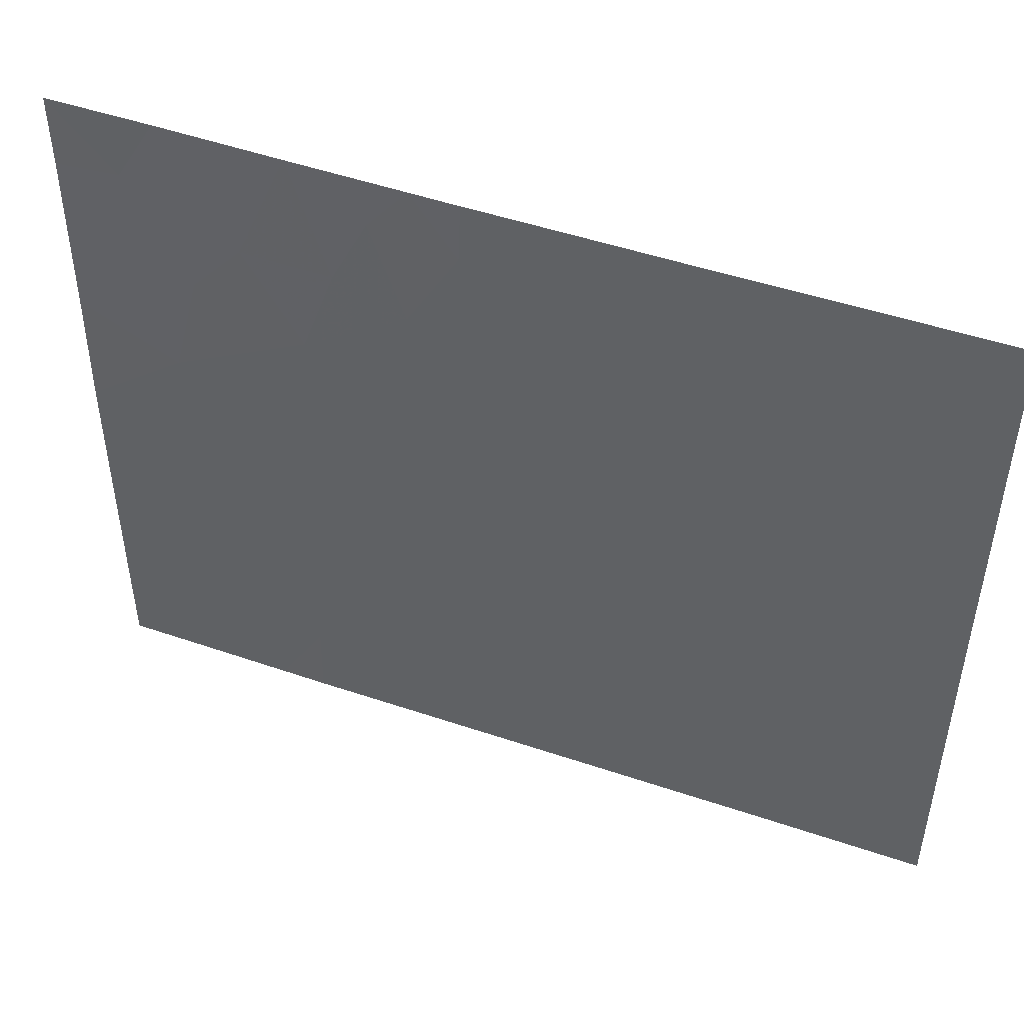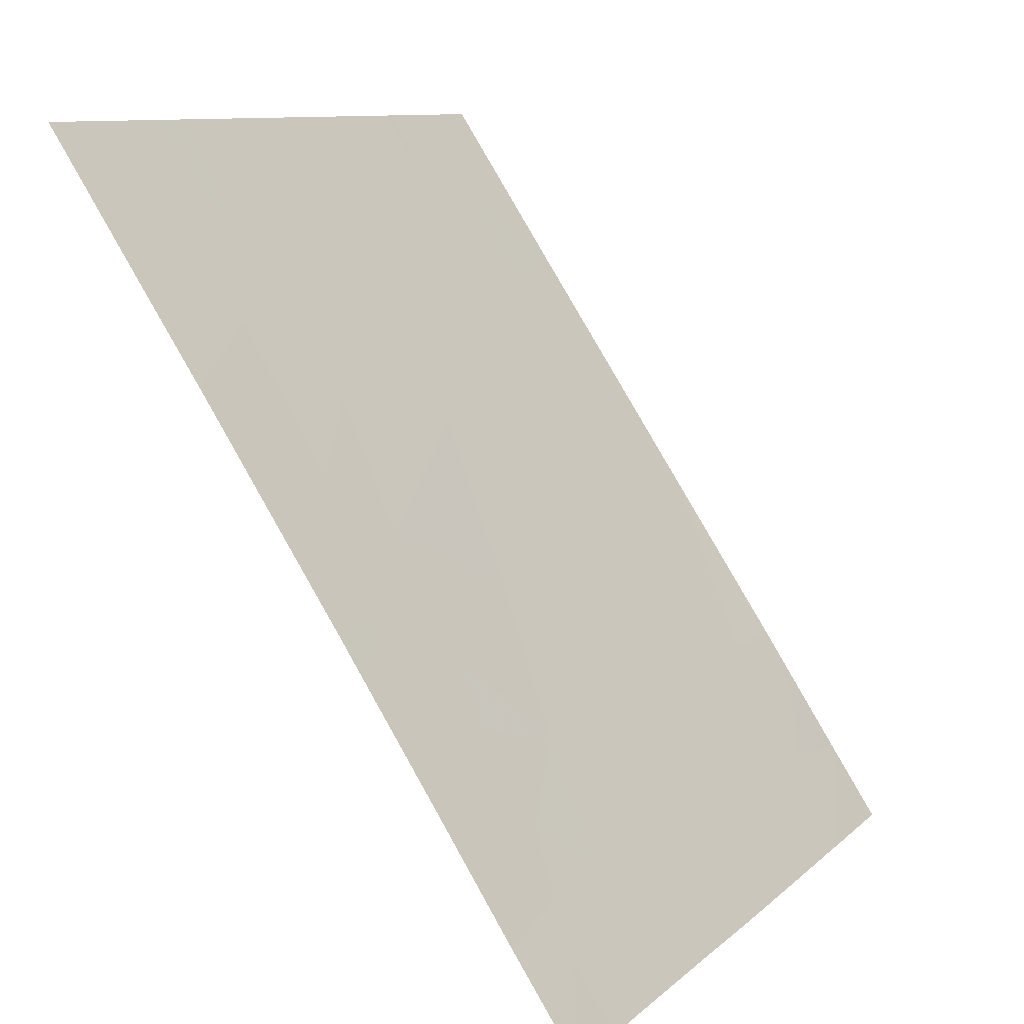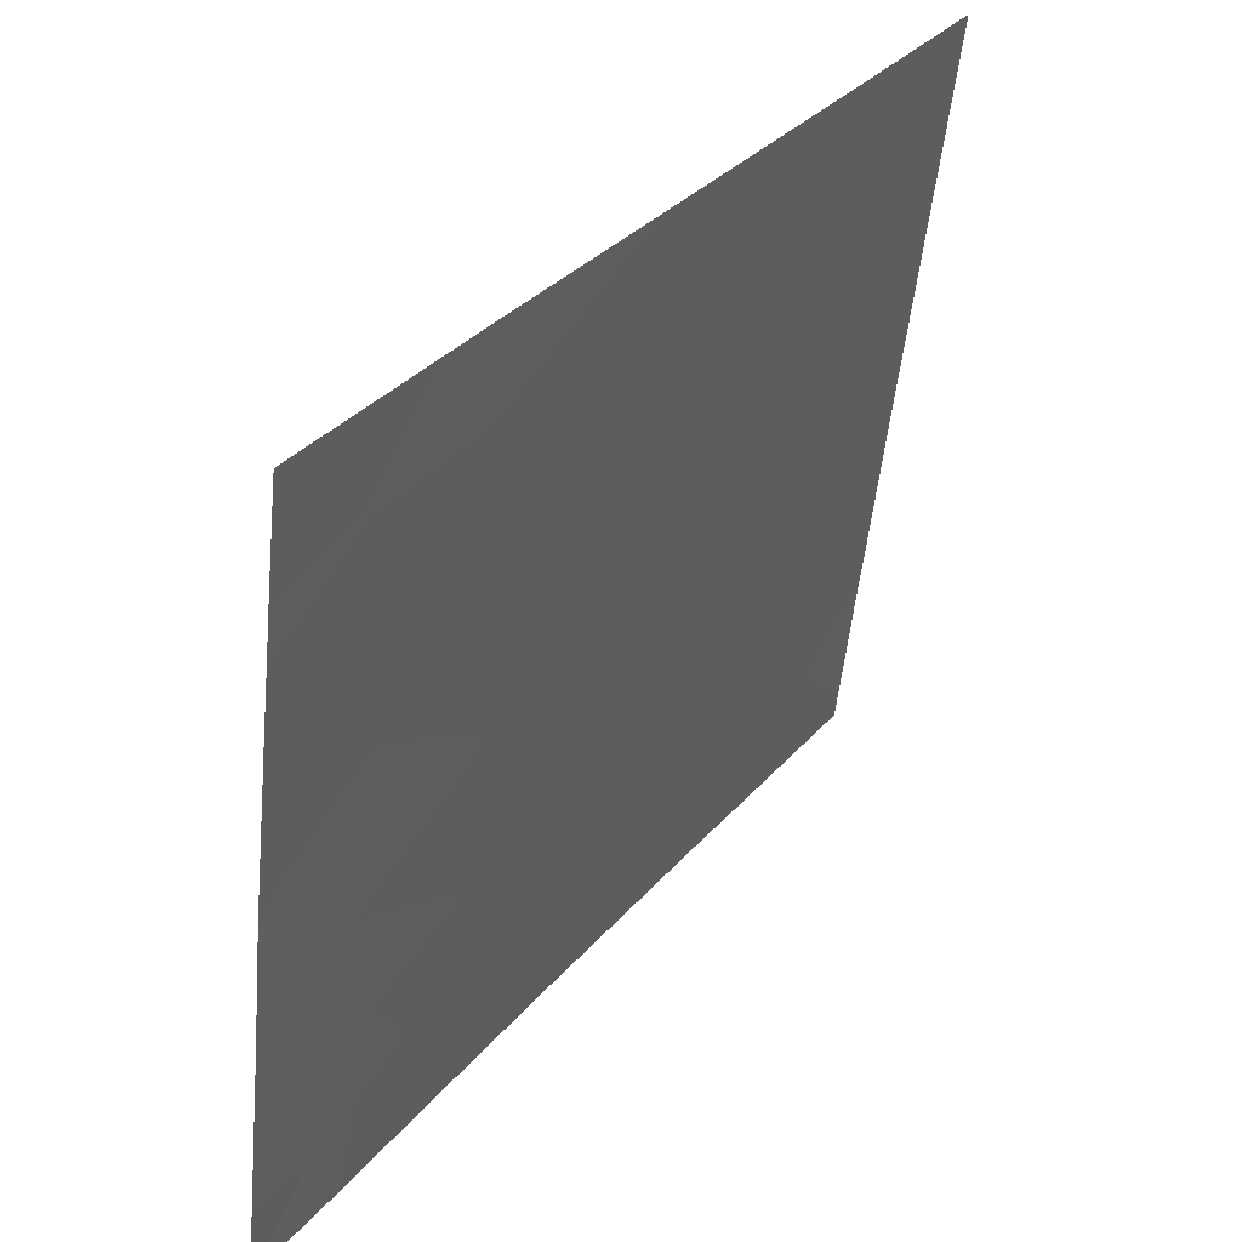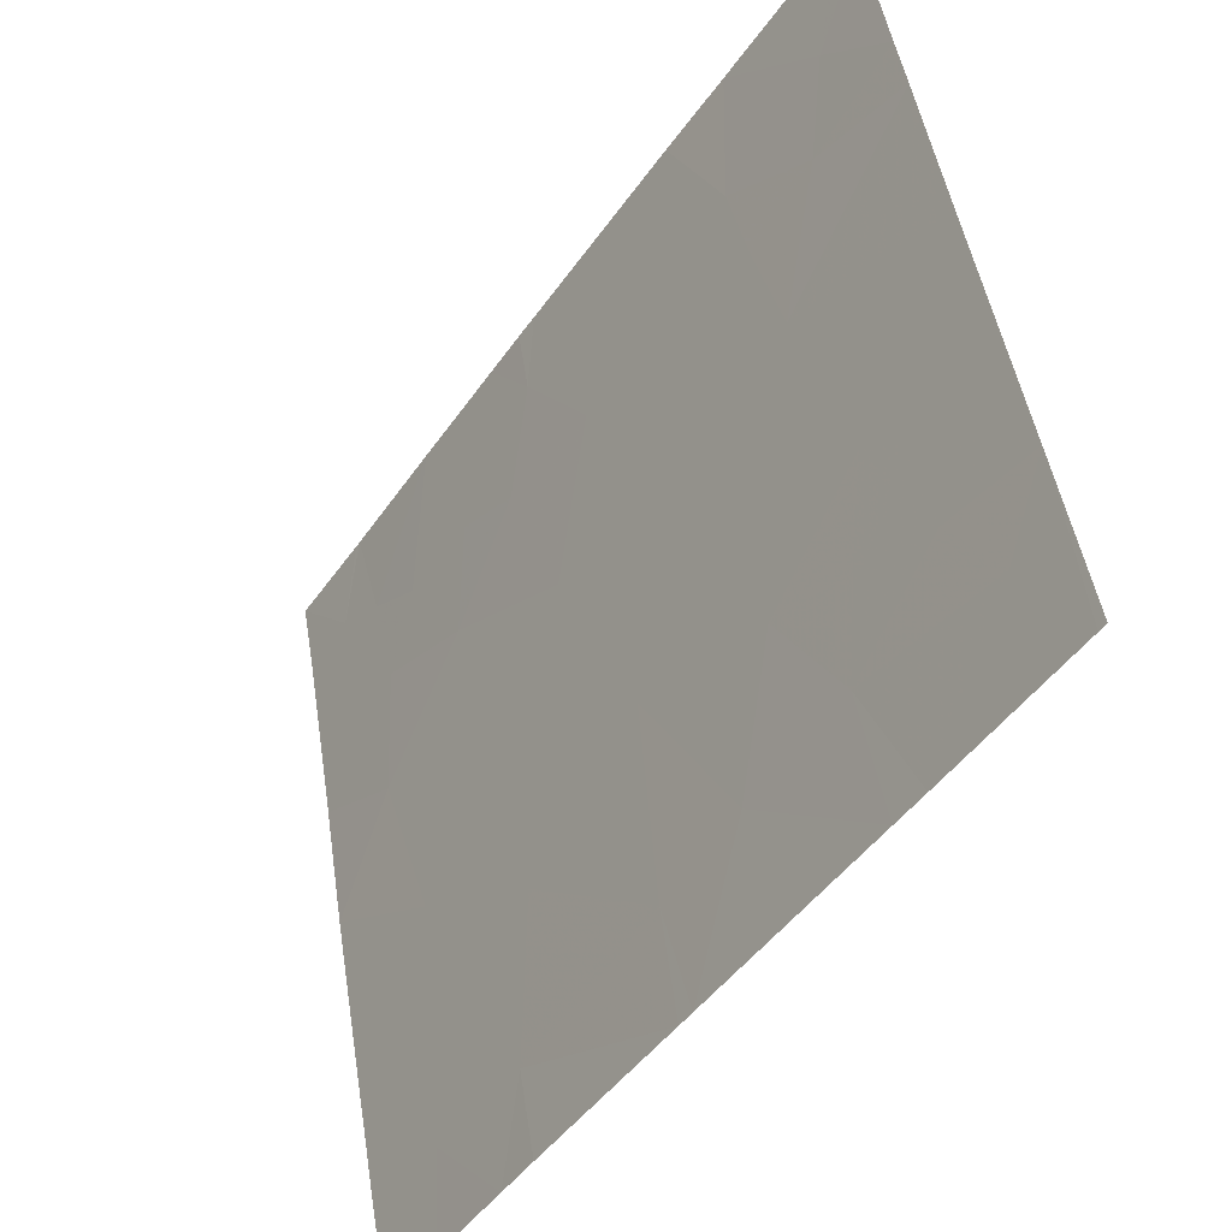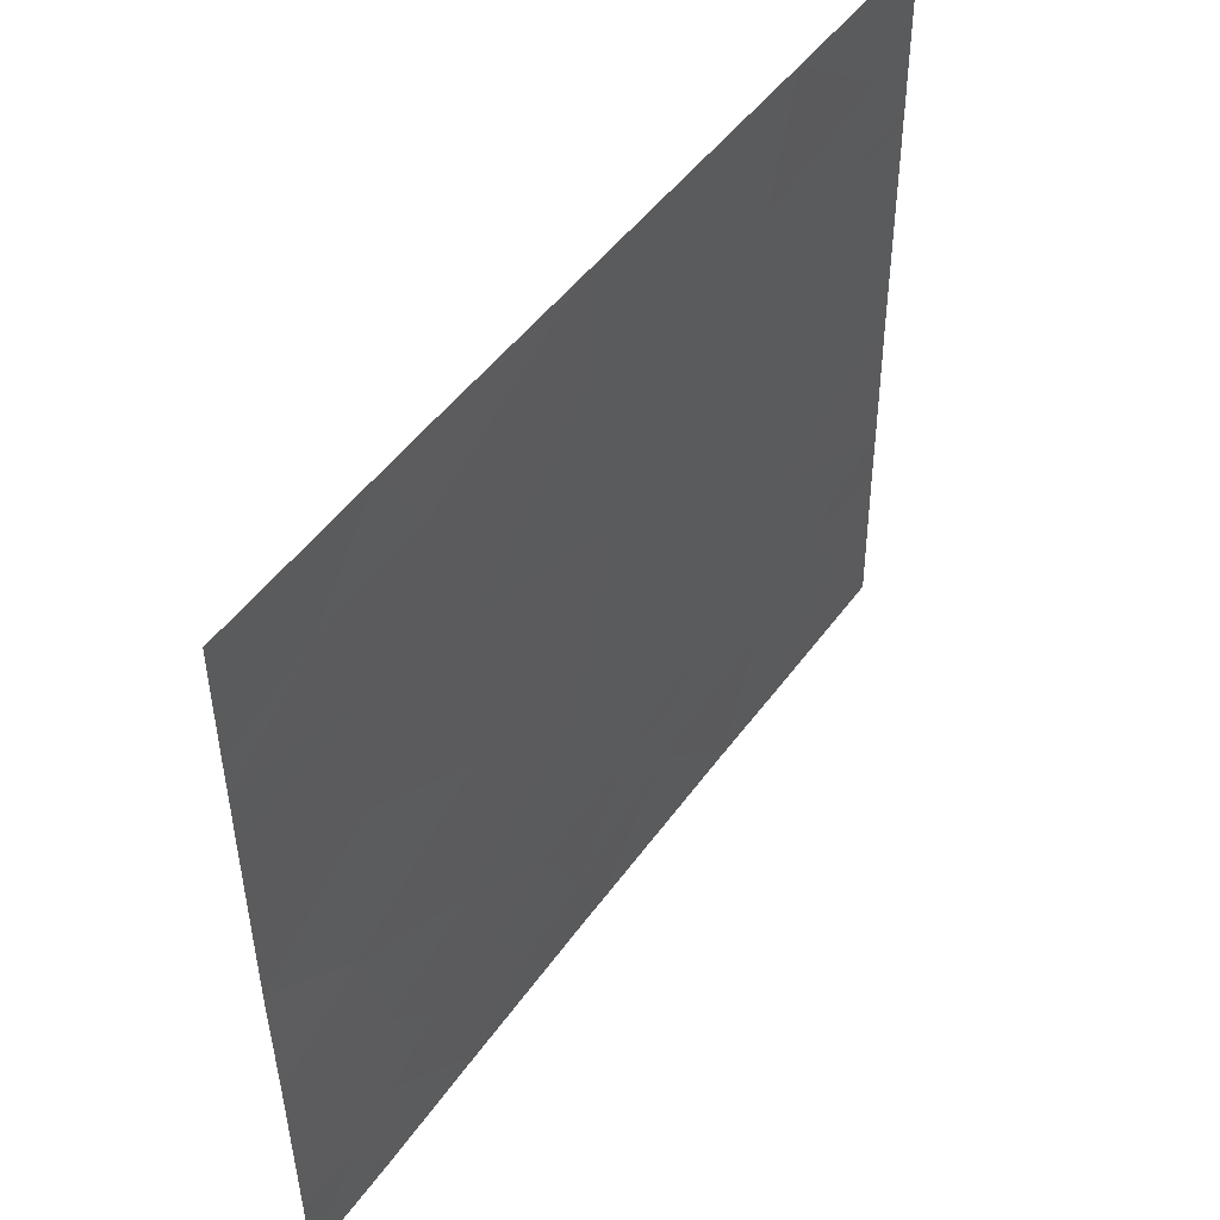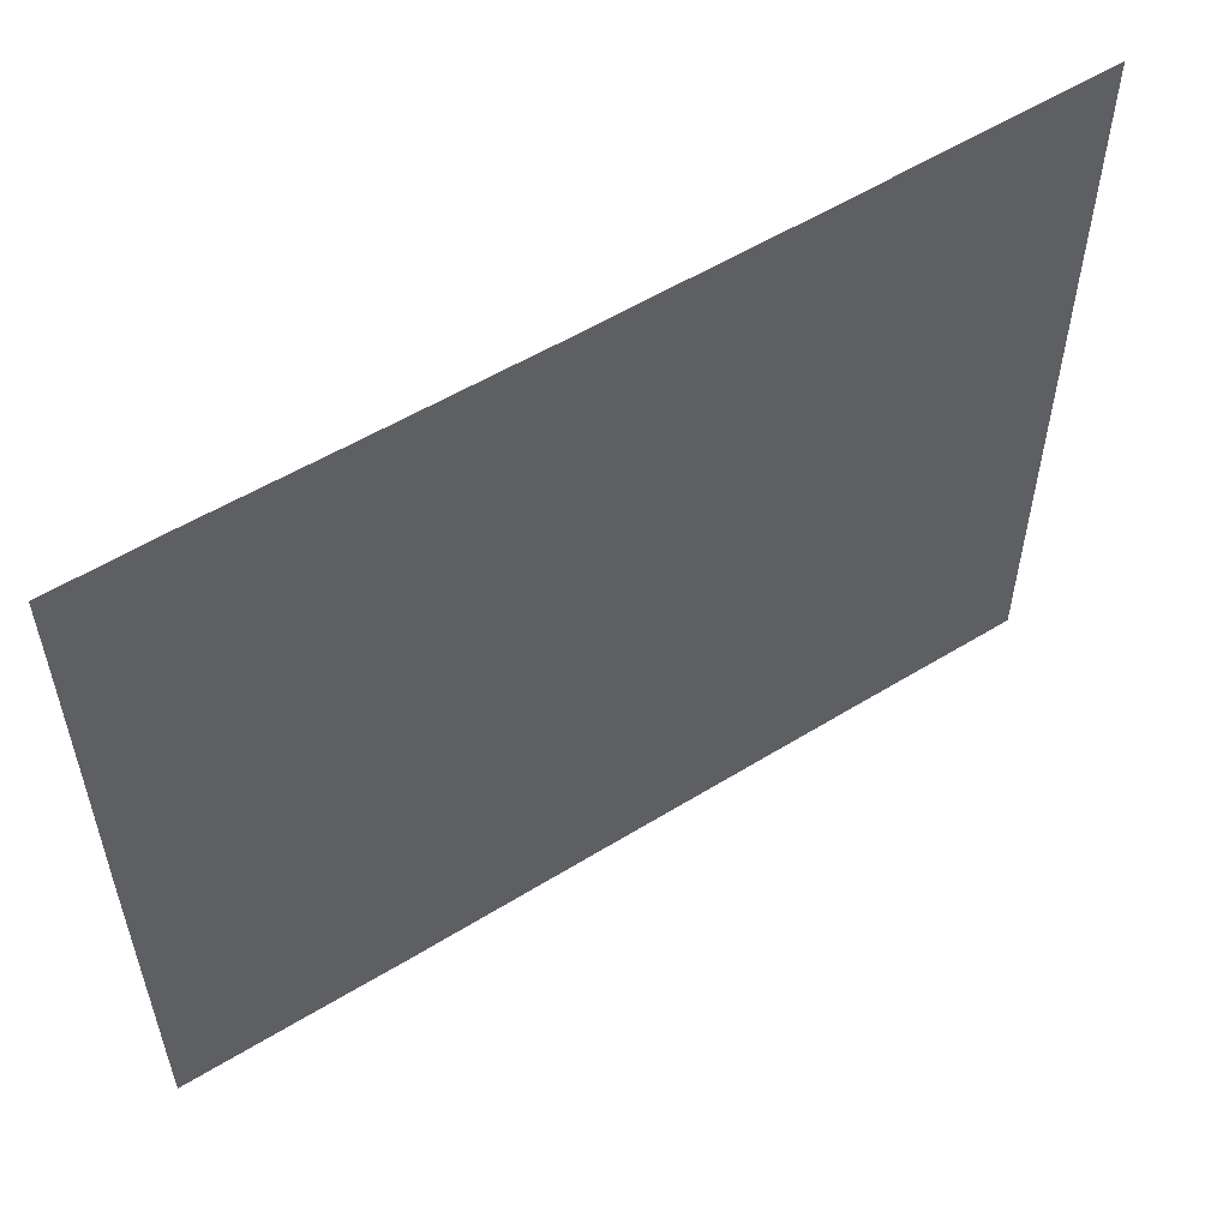
<metadata>
{"format":"obj","ext":"obj","renderer":"f3d","projection":"perspective","resolution":1024,"background":"white","views":[{"elev":48.5,"azim":144.6,"up":"+Z"},{"elev":10.2,"azim":26.6,"up":"+Y"},{"elev":-53.0,"azim":174.1,"up":"+Y"},{"elev":49.2,"azim":170.7,"up":"+Y"},{"elev":-42.6,"azim":-179.6,"up":"+Y"},{"elev":56.2,"azim":91.0,"up":"+Z"}]}
</metadata>
<code>
v 16.16 22.8 18.84
v 16.03 23 19.05
v 16.03 23 19.09
v 16.05 22.97 18.46
v 16.03 23 18.46
v 18.02 20 20.75
v 18.03 20 20.46
v 17.8 20.34 20.27
v 17.74 20.43 20.72
v 17.08 21.43 18.86
v 17.02 21.51 19.58
v 16.67 22.05 19.39
v 16.83 21.8 18.91
v 17.68 20.54 19.21
v 17.53 20.76 18.79
v 17.41 20.93 19.35
v 16.03 23 21.34
v 16.06 22.95 21.46
v 16.03 23 21.46
v 16.44 22.39 18.46
v 16.8 21.85 20.04
v 16.44 22.38 20.29
v 16.37 22.49 19.63
v 16.03 23 20.83
v 16.19 22.76 21.09
v 16.42 22.42 21.46
v 17.8 20.34 21.46
v 17.78 20.36 21.46
v 17.87 20.22 21.18
v 18.03 20 19.96
v 16.7 22 20.66
v 16.85 21.78 21.04
v 16.85 21.78 20.83
v 16.03 23 19.14
v 16.03 23 20.04
v 16.26 22.65 19.15
v 16.99 21.56 20.81
v 16.5 22.3 21
v 16.48 22.33 20.67
v 17.81 20.34 18.8
v 18.03 20 19.05
v 17.49 20.81 20.57
v 18.03 20 19.26
v 17.74 20.45 19.67
v 16.03 23 20.62
v 16.28 22.63 20.75
v 17.5 20.79 21.46
v 17.75 20.41 21.08
v 17.62 20.61 20.96
v 17.42 20.92 20.95
v 17.26 21.16 20.85
v 17.34 21.04 21.25
v 16.52 22.26 18.46
v 17.05 21.47 18.46
v 16.53 22.25 18.94
v 16.46 22.36 19.28
v 17.09 21.41 18.46
v 17.06 21.46 18.46
v 17.08 21.43 21.46
v 16.61 22.13 21.46
v 17.17 21.29 20.3
v 17.64 20.6 18.46
v 17.24 21.18 21.46
v 17.14 21.35 21.46
v 17.14 21.34 21.2
v 17.45 20.87 19.97
v 18.02 20 21.46
v 18.02 20 21.15
v 17.85 20.28 18.46
v 18.03 20 18.46
v 18.03 20 18.9
v 17.53 20.76 18.46
f 3 2 1
f 4 1 2
f 2 5 4
f 9 7 6
f 9 8 7
f 13 10 11
f 11 12 13
f 16 15 14
f 19 17 18
f 4 20 1
f 23 21 22
f 23 12 21
f 25 17 24
f 25 18 17
f 25 26 18
f 29 27 28
f 8 30 7
f 12 11 21
f 33 32 31
f 10 16 11
f 23 35 34
f 34 36 23
f 37 33 31
f 31 38 39
f 14 40 41
f 14 15 40
f 8 9 42
f 14 41 43
f 43 44 14
f 46 24 45
f 48 28 47
f 47 49 48
f 48 29 28
f 52 50 47
f 52 51 50
f 13 53 54
f 13 55 53
f 23 36 56
f 32 33 37
f 10 58 57
f 32 59 60
f 8 44 30
f 37 21 61
f 37 31 21
f 38 26 25
f 25 46 38
f 44 43 30
f 56 12 23
f 37 61 51
f 15 62 40
f 49 47 50
f 50 42 49
f 23 22 35
f 55 1 20
f 55 36 1
f 52 47 63
f 21 11 61
f 38 46 39
f 65 64 59
f 22 39 46
f 65 63 64
f 36 3 1
f 31 22 21
f 48 49 9
f 16 44 66
f 29 67 27
f 29 68 67
f 71 69 70
f 52 63 65
f 65 51 52
f 68 29 6
f 40 69 71
f 40 62 69
f 40 71 41
f 55 12 56
f 48 6 29
f 48 9 6
f 49 42 9
f 31 39 22
f 15 57 72
f 37 51 65
f 16 66 61
f 61 11 16
f 22 45 35
f 22 46 45
f 16 14 44
f 46 25 24
f 10 57 15
f 15 16 10
f 55 20 53
f 32 60 38
f 38 31 32
f 15 72 62
f 32 65 59
f 32 37 65
f 55 13 12
f 38 60 26
f 10 54 58
f 42 50 51
f 8 66 44
f 8 42 66
f 36 34 3
f 56 36 55
f 13 54 10
f 42 61 66
f 42 51 61

</code>
